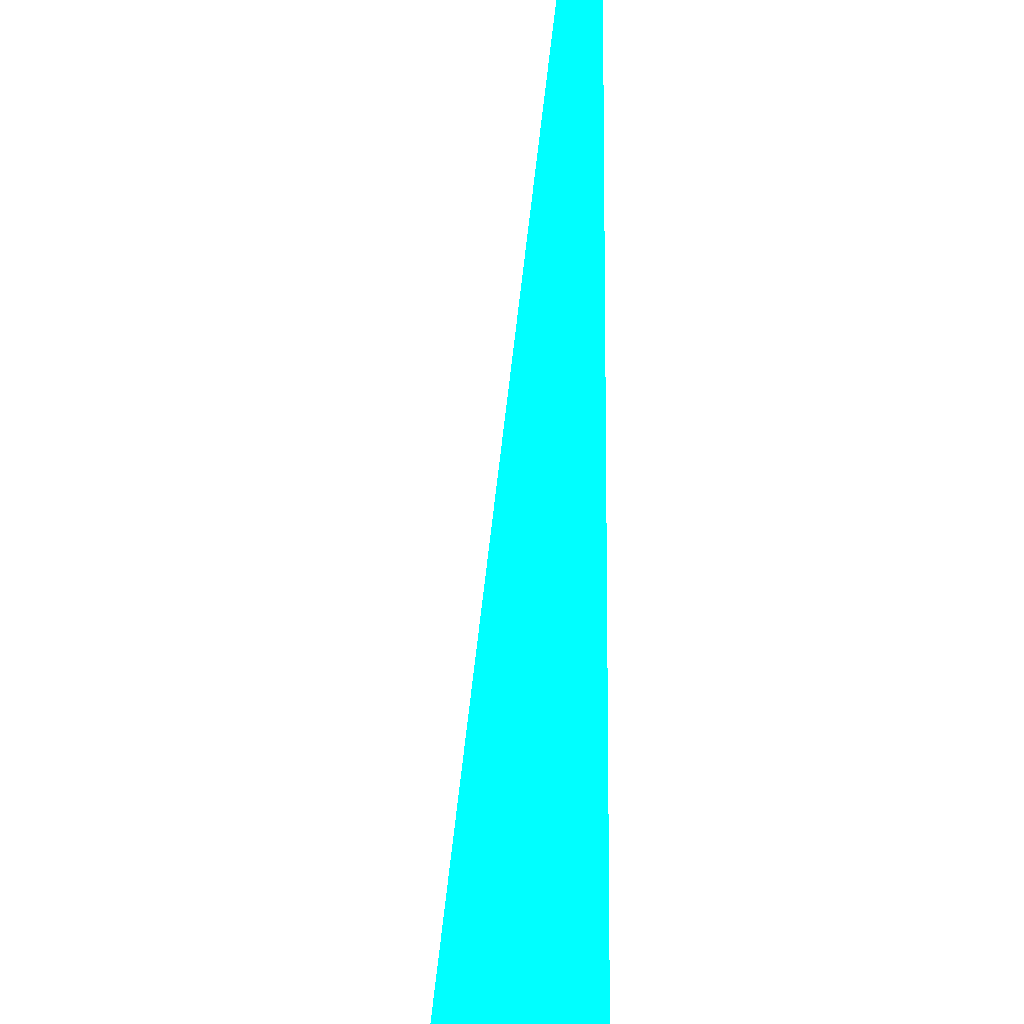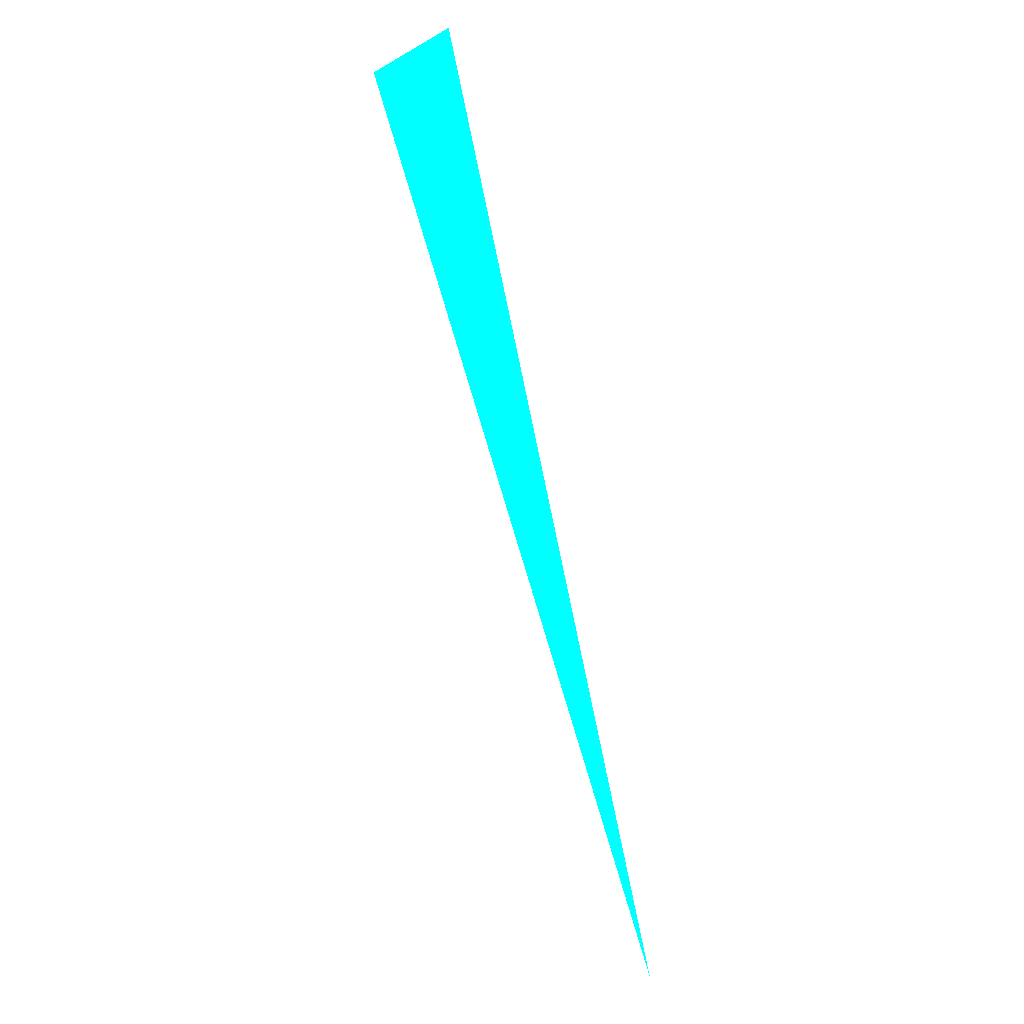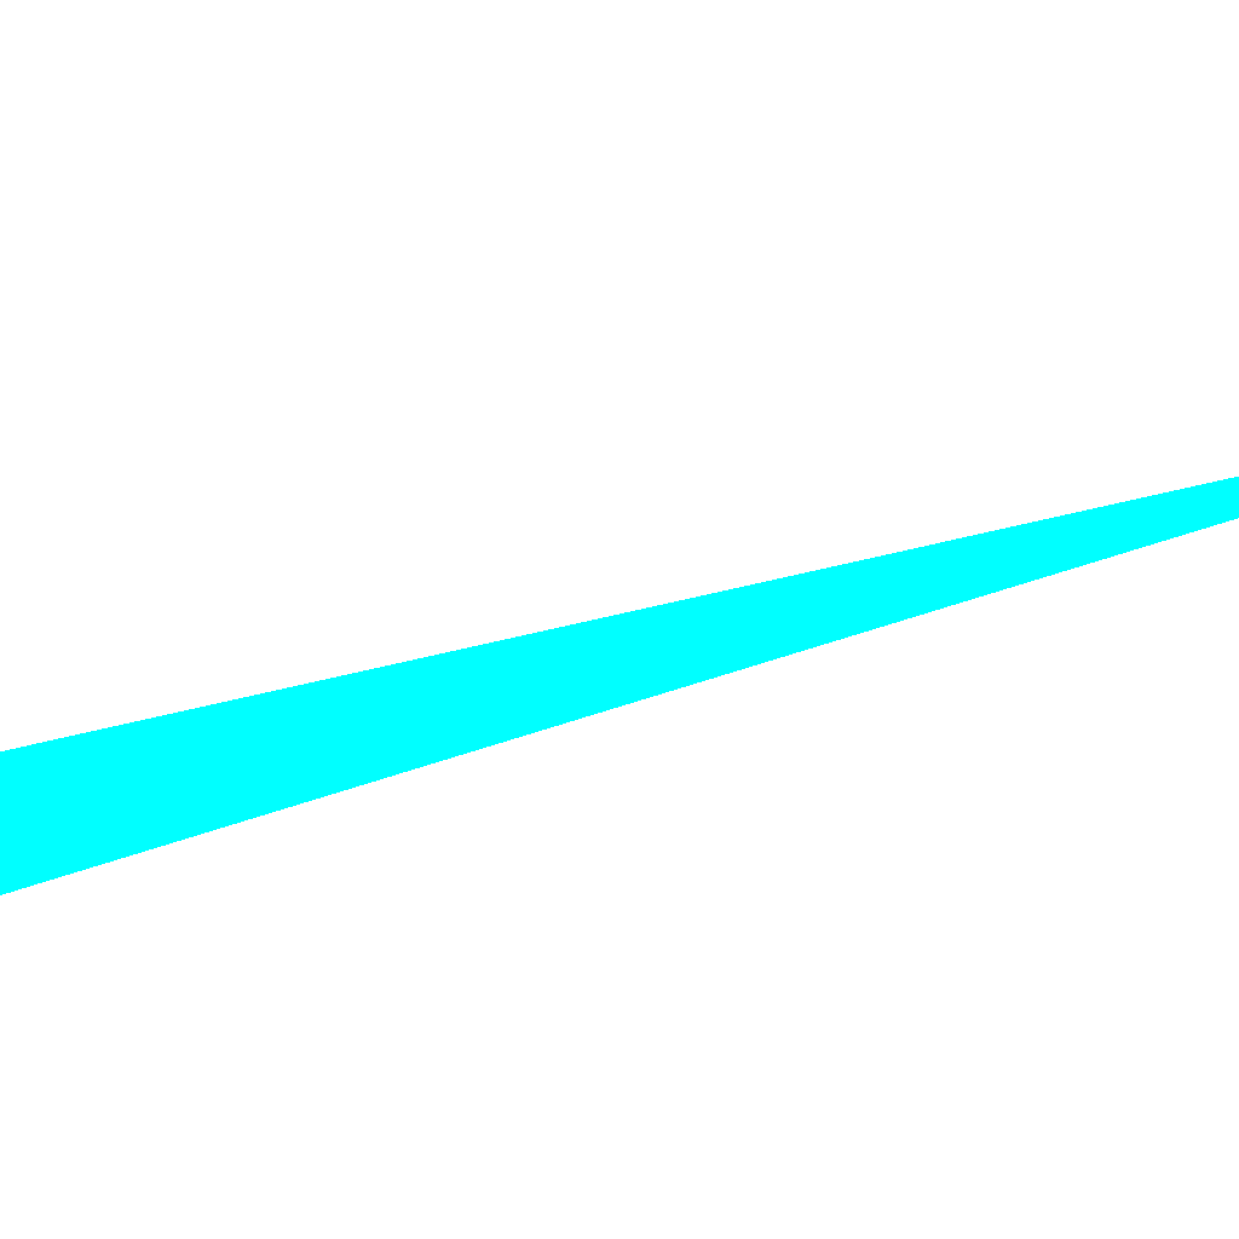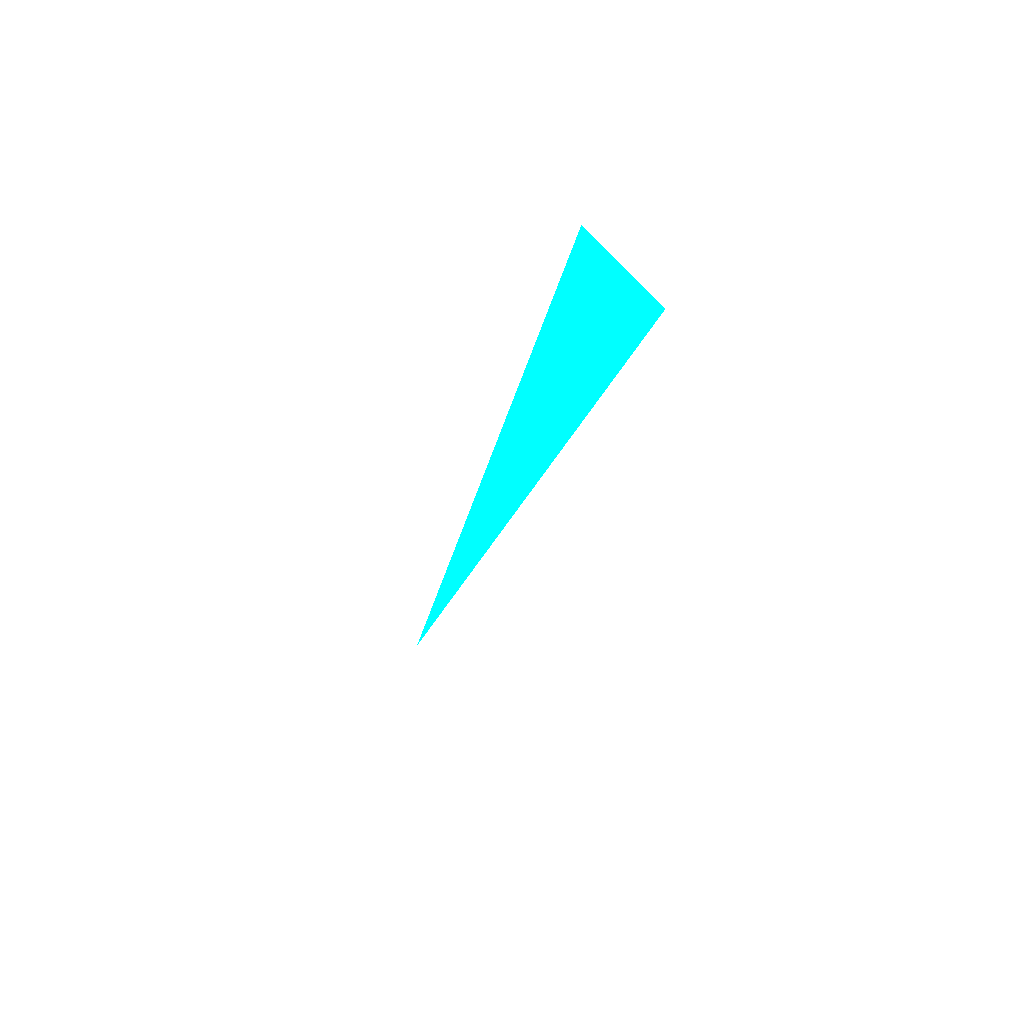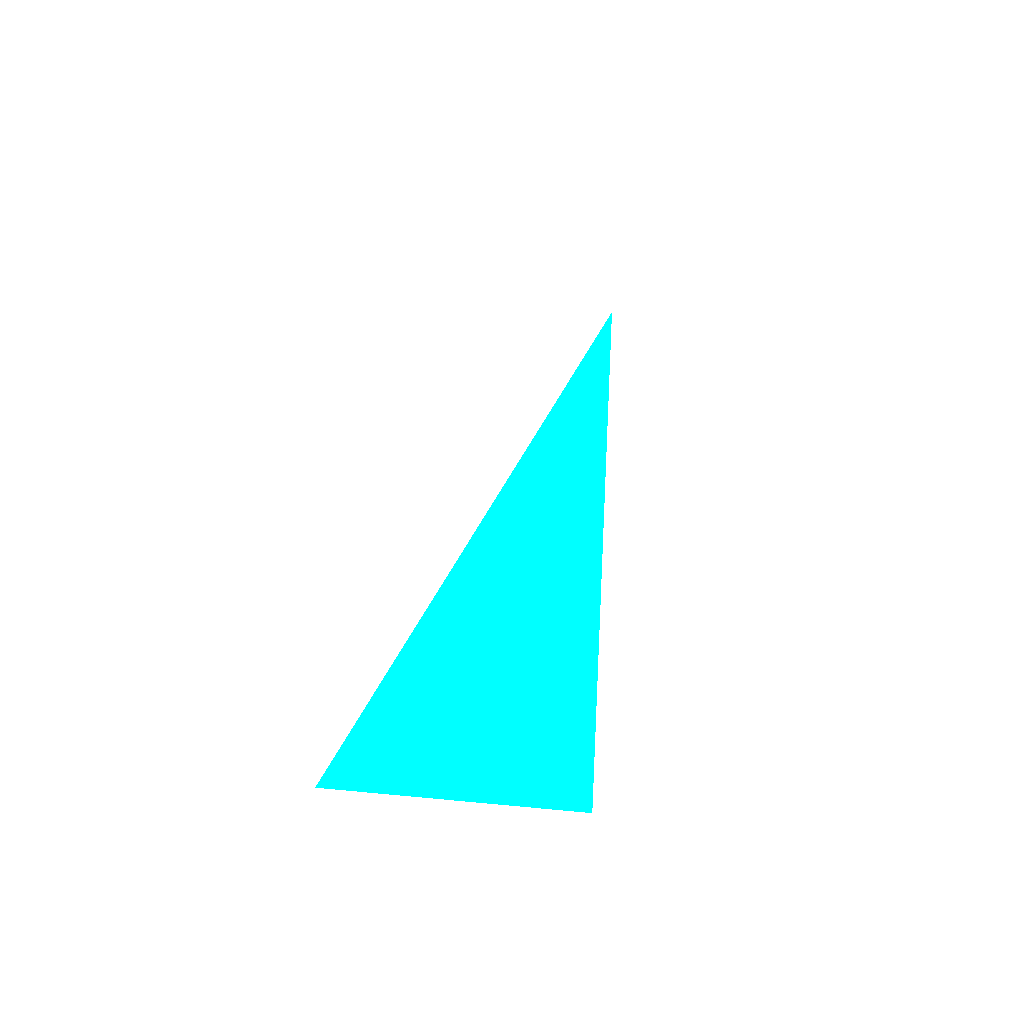
<metadata>
{"format":"obj","ext":"obj","renderer":"f3d","projection":"perspective","resolution":1024,"background":"white","views":[{"elev":64.8,"azim":165.7,"up":"+Z"},{"elev":12.6,"azim":-147.2,"up":"+Y"},{"elev":40.2,"azim":-129.3,"up":"+Z"},{"elev":55.1,"azim":43.8,"up":"+Y"},{"elev":13.3,"azim":167.3,"up":"+Z"}]}
</metadata>
<code>
o geometry_0
v 6.125e+05 5.855e+06 664 0 1 1
v 6.125e+05 5.855e+06 664 0 1 1
v 6.125e+05 5.855e+06 664 0 1 1
f 1 3 2
f 3 1 2

</code>
